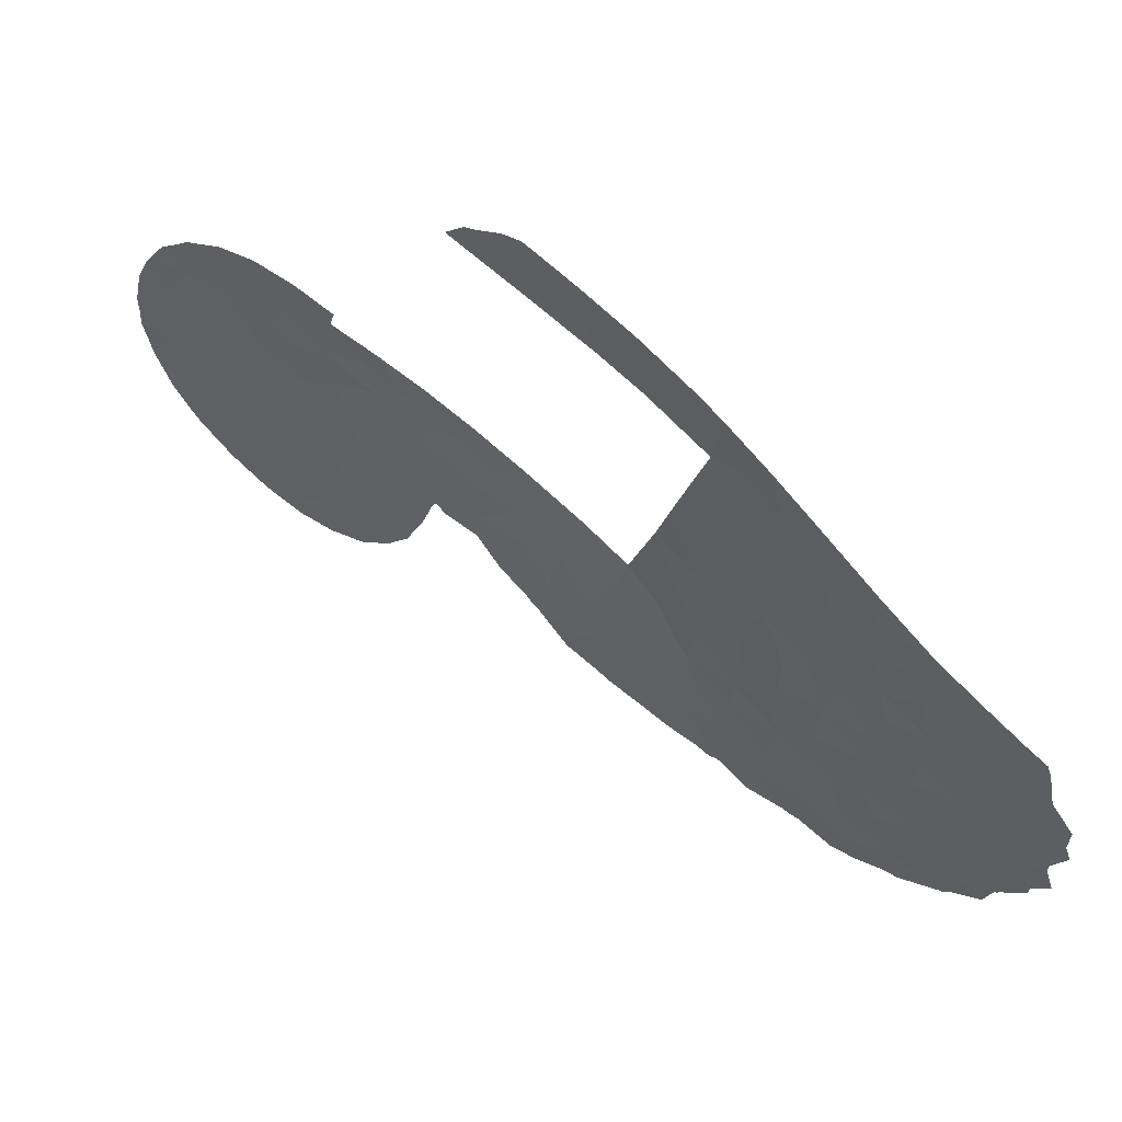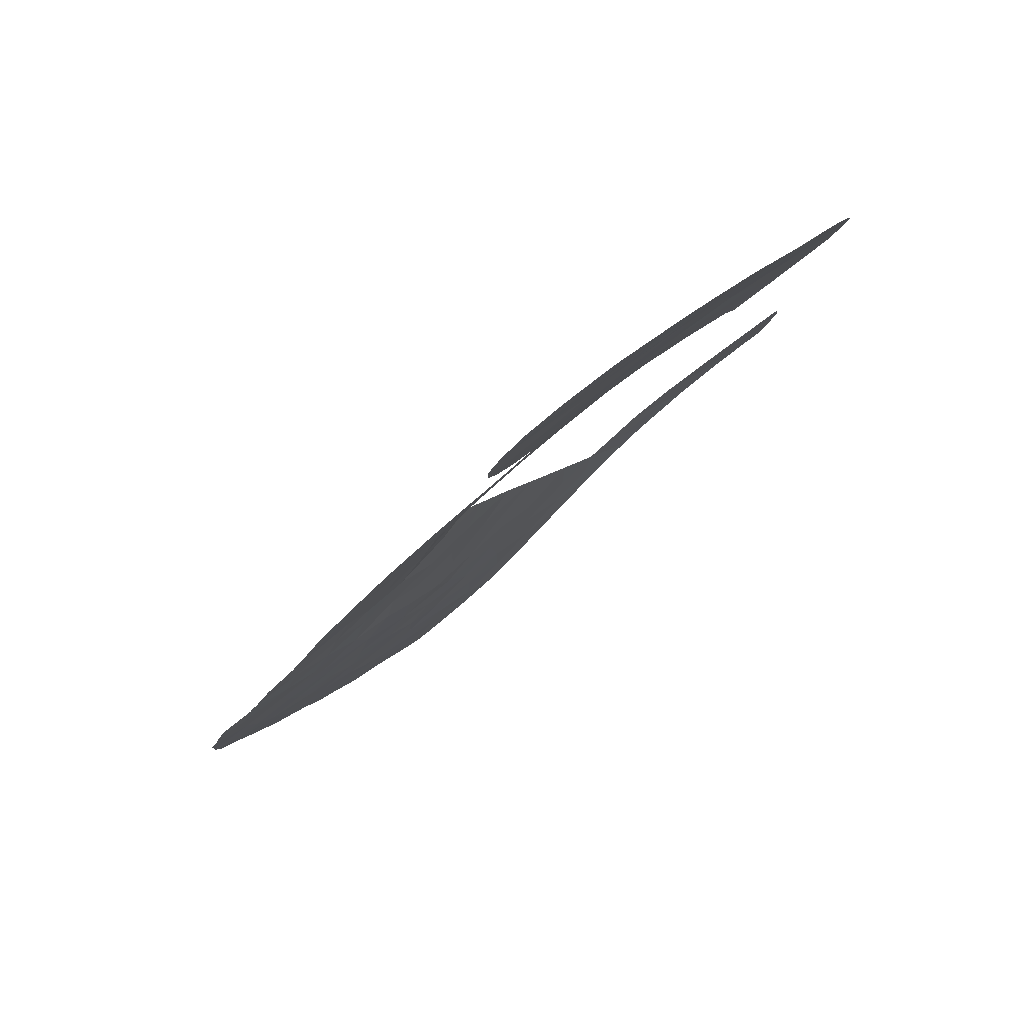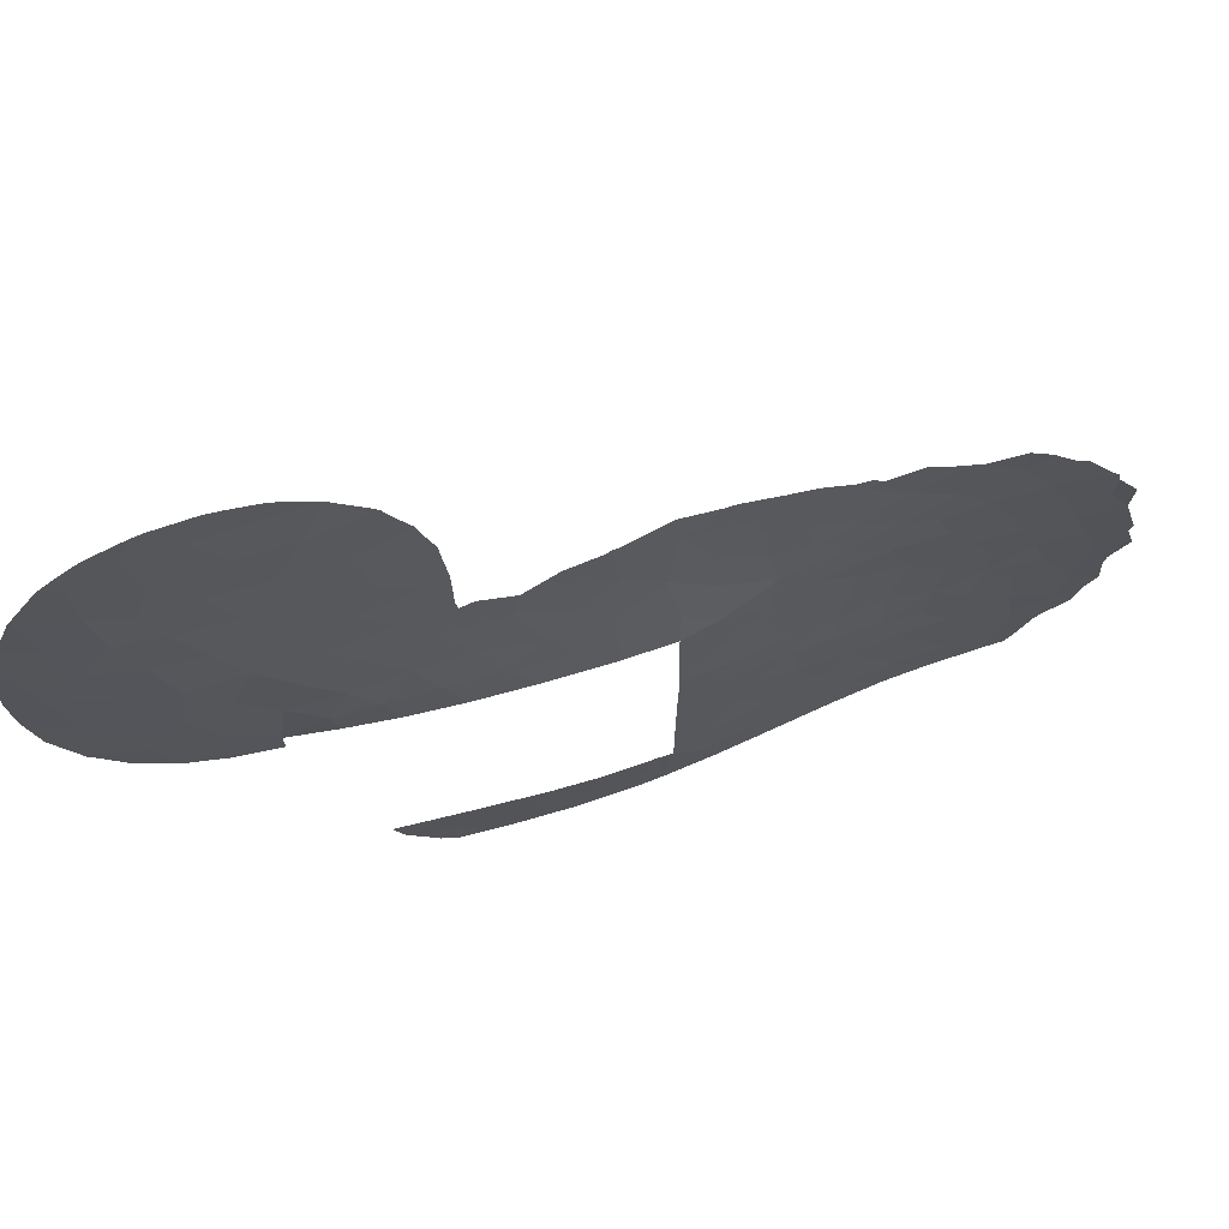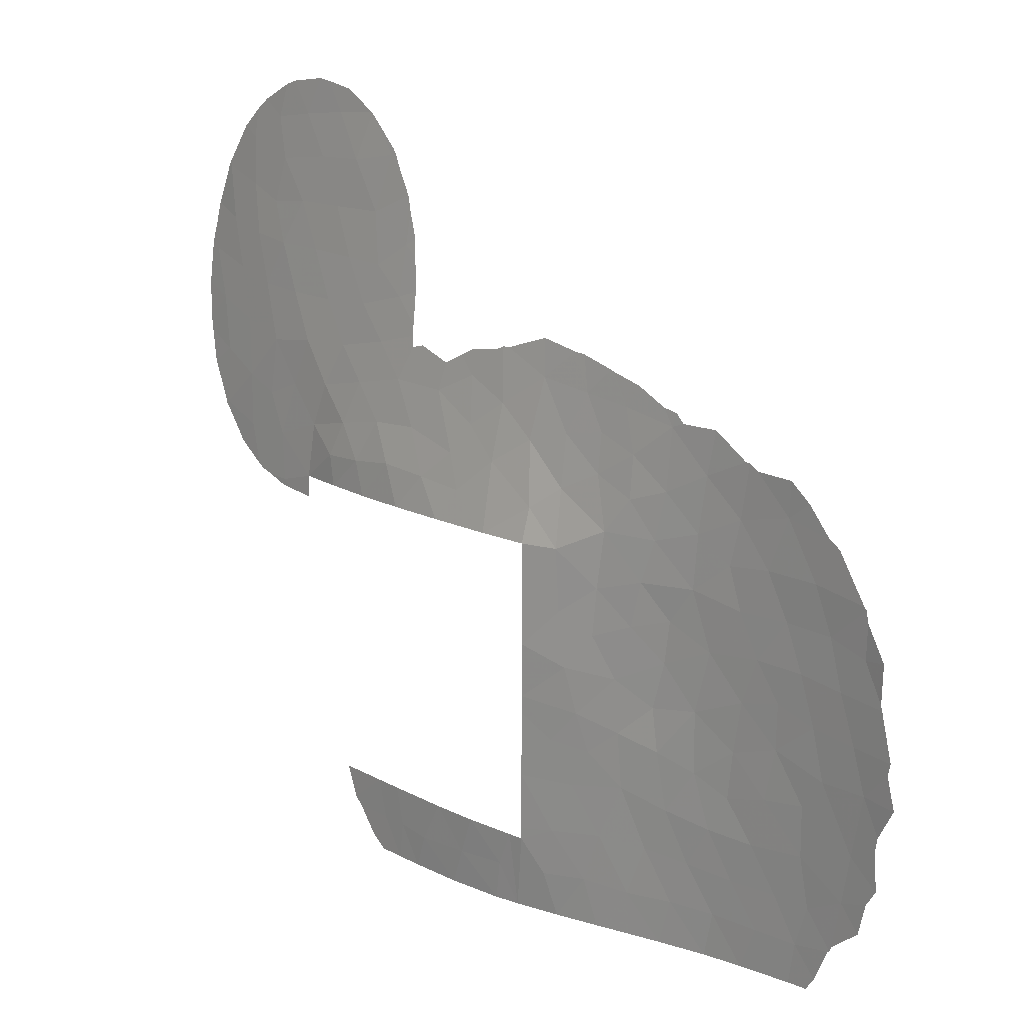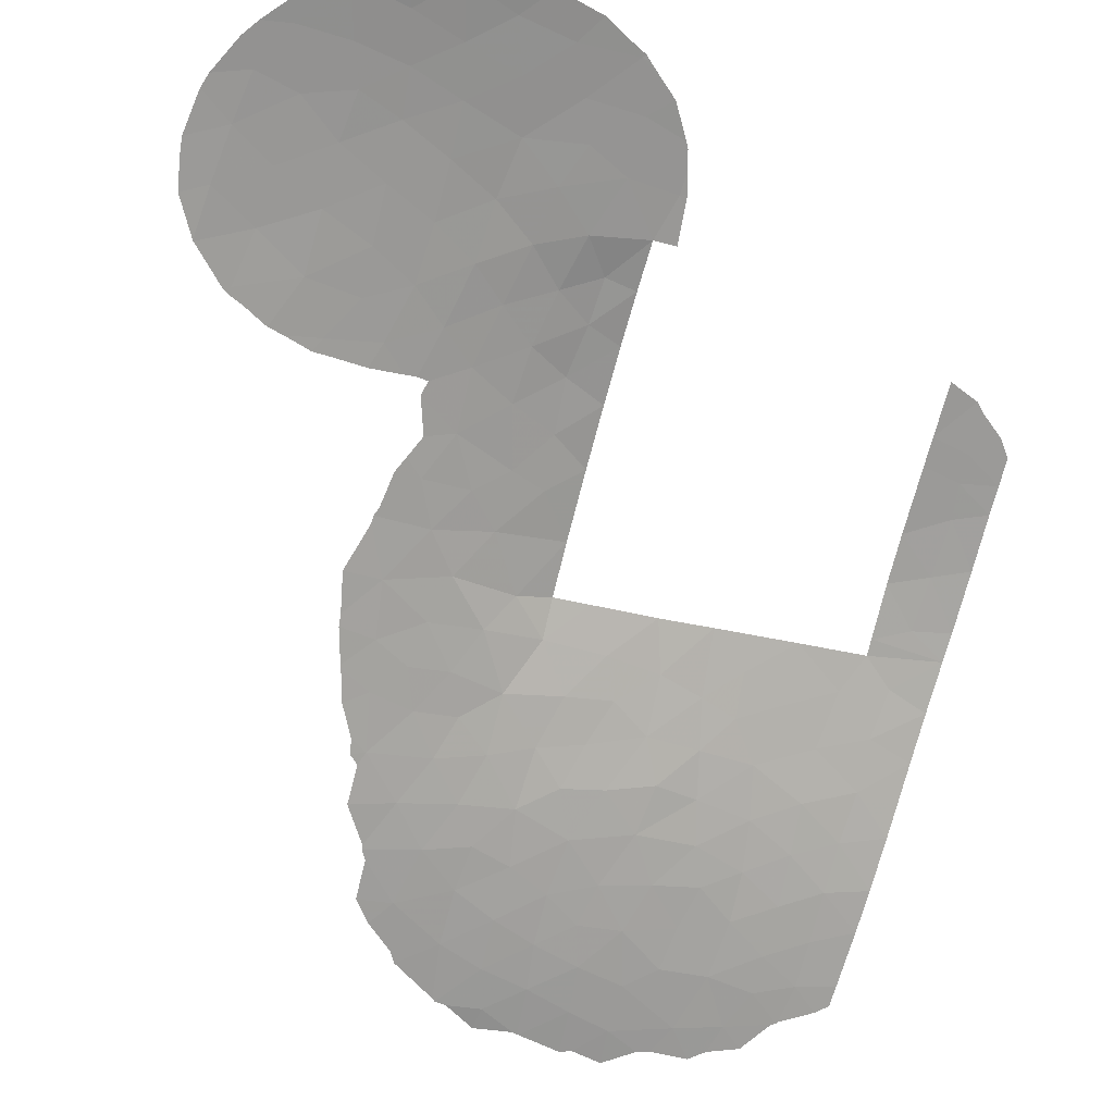
<metadata>
{"format":"obj","ext":"obj","renderer":"f3d","projection":"perspective","resolution":1024,"background":"white","views":[{"elev":-15.9,"azim":169.6,"up":"+Y"},{"elev":11.7,"azim":25.0,"up":"+Y"},{"elev":70.0,"azim":-156.6,"up":"+Z"},{"elev":16.1,"azim":-94.4,"up":"+Z"},{"elev":-33.1,"azim":70.9,"up":"+Y"}]}
</metadata>
<code>
v -35.37 30.72 -38
v -38.34 27.36 -44.57
v -38.18 27.47 -42.5
v -29.26 35.84 -51.5
v -28.96 36.06 -50
v -28.77 34.7 -27.76
v -45.53 20.58 -40.52
v -46.35 19.95 -39.08
v -35.42 30.72 -44.77
v -35.43 30.72 -44.09
v -37.1 28.8 -44.23
v -39.76 25.88 -52.46
v -40.09 25.53 -50.68
v -38.8 26.91 -52.55
v -40.63 24.58 -34.07
v -43.07 22.65 -45.43
v -45.02 21 -44.02
v -30.96 33.59 -33.06
v -41.81 23.54 -35.37
v -24.65 38.22 -28.61
v -23.73 38.41 -23.26
v -25.29 37.11 -23.02
v -22.29 39.55 -23.52
v -41.19 24.39 -52.34
v -42.41 23.24 -52.24
v -42.87 22.72 -36.93
v -36.43 28.39 -31.98
v -39.57 25.83 -41.44
v -35.4 30.72 -49.56
v -36.38 29.63 -49.28
v -39.87 25.74 -47.09
v -37.38 28.48 -50.88
v -35.4 30.72 -50
v -46.5 19.85 -43.97
v -46.06 20.18 -42.32
v -35.46 30.72 -41.98
v -34.48 31.5 -51.4
v -34.93 31.14 -50
v -36.49 29.42 -52.76
v -44.14 21.69 -40.31
v -29.32 35.79 -50
v -29.86 35.38 -50
v -31.21 34.34 -51.67
v -30.85 34.6 -53
v -29.98 35.29 -53
v -31.91 33.8 -50
v -32.52 33.21 -53
v -34.3 31.61 -52.94
v -33.37 32.58 -50
v -35.1 30.84 -52.88
v -44.64 21.29 -48.97
v -38.21 26.9 -33.89
v -37.06 27.93 -33.32
v -40.58 25 -48.94
v -44.52 21.36 -36.92
v -38.49 27.23 -46.71
v -37.85 27.97 -48.91
v -30.01 35.29 -38
v -31.84 33.81 -38
v -29.34 35.62 -36.4
v -23.79 38.71 -26.76
v -41.43 24.15 -50.6
v -39.29 26.19 -43.26
v -38.57 26.96 -40.33
v -26.42 37.21 -32.2
v -37.79 28.01 -52.64
v -34.7 30.37 -34.15
v -25.74 37.96 -33.98
v -41.99 23.51 -38.69
v -37.6 27.86 -36.94
v -41.26 24.36 -47.3
v -39.23 26.41 -48.86
v -42.16 23.4 -42.07
v -26.24 36.55 -24.77
v -27.79 36.8 -36.67
v -26.42 37.83 -36.77
v -35.4 30.72 -47.33
v -25.07 38.72 -38
v -33.51 31.29 -33
v -27.46 36.59 -33.51
v -33.87 32.09 -38
v -33.54 31.72 -35.27
v -28.29 36.57 -38
v -20.21 41.98 -33.59
v -19.07 42.38 -29.46
v -21.16 40.66 -26.44
v -28.74 35 -29.81
v -29.19 35.1 -33.01
v -30.9 34.31 -36.52
v -43.47 22.16 -34.86
v -21.64 41.05 -34.41
v -19.6 41.69 -25.9
v -32.19 32.36 -32.22
v -44.34 21.54 -47.1
v -26.64 37.71 -38
v -37.46 28.25 -41.02
v -22.72 39.39 -25.17
v -28.5 35.96 -34.89
v -22.38 39.81 -26.97
v -20.3 42.09 -35.89
v -41.93 23.63 -44.04
v -44.26 21.62 -50.53
v -40.62 24.84 -42.94
v -40.47 24.83 -36.26
v -19.79 42.11 -31.47
v -43.5 22.26 -48.95
v -41.02 24.4 -40.54
v -24.69 38.63 -32.35
v -22.97 39.95 -32.67
v -25.23 38.45 -35.77
v -35.4 30.72 -39.43
v -42.9 22.81 -50.58
v -44.08 21.78 -52.12
v -23.81 39.1 -30.51
v -21.58 40.56 -28.43
v -35.89 29.11 -33.63
v -22.25 40.26 -30.43
v -34.87 29.83 -31.72
v -20.07 41.57 -27.99
v -39.37 25.84 -34.98
v -41.56 23.84 -37.13
v -25.49 37.77 -30.51
v -40.41 24.96 -38.36
v -32.93 32.91 -51.54
v -46.1 20.14 -46.37
v -24.62 37.86 -24.86
v -26.92 37.28 -35.3
v -36.31 29.52 -37.96
v -32.44 32.45 -34.08
v -21.34 41.05 -32.11
v -43.38 22.33 -41.68
v -38.81 26.64 -38.56
v -27.17 36.38 -30.38
v -39.55 26.05 -44.91
v -39.38 25.67 -32.58
v -37.8 27.12 -32.2
v -42.64 22.97 -40.29
v -37.49 28.1 -39.17
v -25.52 37.32 -26.73
v -36.97 28.93 -47.16
v -36.32 29.68 -45.56
v -43.35 22.36 -43.42
v -30.09 34.63 -34.74
v -40.72 24.83 -45.3
v -20.72 41.31 -29.98
v -21.82 41.04 -36.56
v -28.19 35.72 -31.71
v -20.96 40.61 -24.49
v -26.29 36.89 -28.66
v -36.72 29.22 -42.51
v -37.11 28.06 -34.88
v -39.14 26.2 -36.87
v -36.02 29.3 -35.7
v -38.28 27.02 -35.55
v -24.08 39.21 -34.31
v -42.02 23.6 -49.01
v -36.46 29.42 -40.38
v -27.65 35.78 -28.73
v -42.67 23.02 -47.34
v -22.99 39.54 -28.61
v -41.81 23.77 -45.88
v -27.27 35.84 -26.68
v -38.74 26.98 -50.89
v -43.56 22.14 -38.6
v -45.09 20.9 -38.65
v -45.83 20.35 -48.24
v -27.75 35.19 -24.41
v -23.75 39.74 -38.47
v -37.46 28.38 -45.63
v -39.7 25.67 -39.78
v -36.11 29.91 -51.17
v -22.84 40.2 -34.96
v -23.53 39.78 -36.54
v -44.61 21.3 -42.15
v -44.33 21.54 -45.19
v -31.9 33.2 -35.34
v -30.13 35.18 -51.51
v -32.43 33 -36.69
v -35.27 30.42 -36.63
v -24.21 37.9 -21.8
v -24.65 37.54 -21.86
v -37.16 27.62 -30.97
v -36.16 28.49 -30.6
v -29.15 35.94 -53
v -28.62 36.34 -52.53
v -27.72 37.03 -51.21
v -27.31 37.32 -50
v -46.33 19.98 -37.31
v -46.39 19.93 -37.74
v -47.05 19.44 -45.29
v -46.98 19.49 -45.77
v -47.44 19.2 -42.42
v -47.35 19.26 -42.88
v -44.92 21.03 -35.2
v -44.18 21.6 -34.17
v -26.84 35.82 -23
v -26.75 35.89 -22.88
v -19.34 41.89 -26.34
v -19.47 41.77 -25.86
v -25.1 38.72 -38.89
v -24.03 39.53 -38.77
v -41.91 23.43 -33.25
v -42.05 23.31 -33.26
v -18.71 42.76 -30.97
v -18.72 42.64 -29.83
v -29.55 34.52 -31.21
v -29.52 34.48 -30.77
v -33.03 31.44 -31.02
v -33.24 31.24 -30.89
v -38.15 26.73 -31.34
v -39.06 25.92 -31.95
v -21.02 40.47 -23.36
v -20.35 41.01 -24.15
v -28.19 34.88 -24.95
v -27.93 35.03 -24.34
v -20.37 42.06 -36.22
v -20.2 42.17 -36.01
v -46.46 19.86 -49.15
v -46.71 19.68 -47.93
v -45.49 20.62 -50.23
v -45.43 20.66 -50.29
v -29.42 34.37 -29.49
v -26.72 35.91 -22.86
v -22.96 38.9 -22.02
v -22.55 39.24 -22.2
v -25.6 36.79 -22.07
v -47.05 19.47 -40.7
v -47.04 19.47 -40.66
v -20.08 42.23 -35.72
v -42.33 23.08 -33.49
v -44.71 21.25 -52.07
v -44.97 21.03 -51.58
v -18.93 42.76 -32.43
v -46.24 20.05 -37.2
v -45.29 20.75 -35.47
v -46.98 19.51 -40.46
v -28.8 34.52 -26.46
v -29.14 34.35 -27.5
v -29.22 34.37 -28.17
v -37.26 27.53 -31.02
v -43.51 22.13 -33.51
v -19.39 42.61 -34.29
v -19.05 42.72 -32.99
v -19.58 41.68 -25.65
v -33.45 31.05 -30.88
v -34.7 29.79 -30.28
v -35.82 28.8 -30.56
v -18.94 42.24 -27.56
v -47.06 19.49 -38.97
v -31.1 33.3 -31.95
v -30.03 34.15 -31.49
v -45.54 20.57 -50.06
v -47.04 19.43 -47.29
v -31.66 32.73 -31.53
v -47.62 19.06 -44.08
v -29.64 34.51 -31.64
v -21.47 40.09 -22.91
v -39.49 25.54 -32.05
v -39.74 25.33 -32.39
v -40.83 24.33 -32.37
v -23.02 40.27 -38.48
v -23.67 39.8 -38.73
v -27.99 36.82 -51.53
v -28.63 34.59 -25.86
v -27.82 35.11 -24.15
v -21.24 41.5 -37.41
v -18.71 42.58 -29.21
v -22.47 40.67 -38.3
v -22.27 40.8 -38.17
v -18.86 42.39 -28.33
v -32.07 32.33 -31.24
f 7 165 8
f 174 17 142
f 69 121 26
f 22 21 180
f 22 180 181
f 25 24 62
f 27 183 182
f 29 77 30
f 26 55 164
f 165 7 40
f 42 43 177
f 4 45 184
f 4 184 185
f 5 41 4
f 44 43 47
f 43 46 124
f 124 47 43
f 43 42 46
f 47 124 48
f 124 49 37
f 38 37 49
f 48 37 50
f 50 37 38
f 50 33 171
f 5 186 187
f 156 54 71
f 8 165 188
f 8 188 189
f 125 34 190
f 125 190 191
f 56 31 72
f 59 58 89
f 63 2 3
f 34 35 192
f 34 192 193
f 21 22 126
f 90 195 194
f 163 32 57
f 57 56 72
f 72 163 57
f 167 74 197
f 167 197 196
f 74 162 139
f 127 75 76
f 92 198 199
f 140 57 30
f 168 78 200
f 168 200 201
f 19 15 202
f 19 202 203
f 74 126 22
f 74 167 162
f 32 39 171
f 28 63 3
f 147 88 80
f 64 3 96
f 31 54 72
f 54 62 13
f 61 126 139
f 66 39 32
f 56 140 169
f 85 105 204
f 85 204 205
f 79 129 93
f 13 72 54
f 147 87 207
f 147 207 206
f 122 149 133
f 66 163 14
f 32 163 66
f 2 63 134
f 97 23 21
f 24 12 13
f 13 62 24
f 79 93 208
f 79 208 209
f 83 95 75
f 135 136 210
f 135 210 211
f 163 72 13
f 164 40 137
f 33 29 30
f 30 57 32
f 161 16 159
f 148 213 212
f 56 57 140
f 140 77 141
f 167 215 214
f 131 174 142
f 98 60 75
f 100 216 217
f 166 219 218
f 102 51 220
f 102 220 221
f 73 101 103
f 63 28 103
f 63 103 134
f 87 222 207
f 88 18 143
f 74 22 223
f 74 223 197
f 21 224 180
f 21 23 225
f 21 225 224
f 22 181 226
f 51 102 106
f 31 134 144
f 80 127 68
f 68 65 80
f 95 78 76
f 2 11 3
f 20 139 149
f 35 174 7
f 35 227 192
f 35 7 228
f 35 228 227
f 65 68 108
f 100 217 229
f 68 127 110
f 76 78 110
f 111 128 157
f 65 133 147
f 90 19 203
f 90 203 230
f 81 59 178
f 51 106 94
f 17 125 175
f 125 166 94
f 25 62 112
f 113 102 232
f 113 232 231
f 102 221 232
f 113 25 112
f 112 102 113
f 105 233 204
f 145 119 115
f 138 157 128
f 142 17 175
f 86 97 99
f 97 61 99
f 111 1 128
f 55 235 234
f 55 90 194
f 55 194 235
f 70 152 132
f 7 8 236
f 7 236 228
f 160 20 114
f 117 160 114
f 70 153 151
f 53 52 151
f 6 237 238
f 6 238 239
f 27 136 53
f 136 27 182
f 136 182 240
f 137 73 107
f 107 69 137
f 69 107 123
f 73 103 107
f 55 26 90
f 90 230 241
f 90 241 195
f 86 119 92
f 84 100 229
f 84 229 242
f 84 242 243
f 91 109 172
f 152 123 132
f 60 143 89
f 98 75 127
f 60 83 75
f 58 83 60
f 108 109 114
f 109 117 114
f 102 112 106
f 159 94 106
f 62 54 156
f 106 156 159
f 92 199 244
f 86 92 148
f 36 111 157
f 3 150 96
f 118 79 209
f 118 209 245
f 118 116 67
f 116 118 27
f 118 245 246
f 27 118 247
f 27 247 183
f 86 99 115
f 99 160 115
f 160 117 115
f 119 86 115
f 105 84 243
f 105 243 233
f 92 119 248
f 92 248 198
f 145 85 119
f 91 130 109
f 160 61 20
f 150 11 10
f 8 189 249
f 15 120 135
f 18 251 250
f 171 33 30
f 164 165 40
f 177 45 4
f 49 124 46
f 51 166 252
f 51 252 220
f 52 154 151
f 166 125 253
f 166 253 219
f 89 58 60
f 126 97 21
f 93 18 250
f 93 250 254
f 28 3 64
f 22 226 223
f 80 65 147
f 20 61 139
f 61 97 126
f 84 130 91
f 145 105 85
f 34 193 255
f 34 255 190
f 88 147 206
f 88 206 256
f 65 122 133
f 122 20 149
f 133 149 158
f 59 89 178
f 144 134 103
f 16 94 159
f 23 257 225
f 52 136 135
f 136 240 210
f 135 211 258
f 179 1 81
f 131 40 174
f 69 164 137
f 137 40 131
f 137 131 73
f 138 96 157
f 26 164 69
f 74 139 126
f 23 148 212
f 23 212 257
f 97 148 23
f 150 10 36
f 77 9 141
f 10 141 9
f 2 169 11
f 142 73 131
f 88 143 98
f 101 144 103
f 161 101 16
f 144 71 31
f 144 161 71
f 138 128 70
f 54 31 71
f 144 101 161
f 145 130 105
f 18 88 256
f 18 256 251
f 31 56 134
f 56 2 134
f 127 76 110
f 166 218 252
f 149 162 158
f 122 108 114
f 108 122 65
f 86 148 97
f 121 104 19
f 78 168 173
f 155 173 172
f 110 155 68
f 157 150 36
f 11 150 3
f 16 101 142
f 142 101 73
f 34 125 17
f 87 147 133
f 135 258 259
f 15 260 202
f 15 135 259
f 15 259 260
f 168 262 261
f 98 143 60
f 53 151 116
f 138 64 96
f 132 64 138
f 132 138 70
f 8 249 236
f 67 116 153
f 151 153 116
f 179 82 67
f 128 153 70
f 120 104 152
f 120 152 154
f 52 120 154
f 120 52 135
f 151 154 70
f 70 154 152
f 130 145 117
f 145 115 117
f 87 6 239
f 87 239 222
f 158 6 87
f 136 52 53
f 104 123 152
f 123 107 170
f 107 103 28
f 27 53 116
f 146 100 91
f 109 108 155
f 68 155 108
f 89 143 176
f 127 80 98
f 98 80 88
f 112 62 156
f 112 156 106
f 156 71 159
f 150 157 96
f 118 246 247
f 105 130 84
f 120 15 104
f 19 104 15
f 117 109 130
f 5 4 263
f 5 263 186
f 124 37 48
f 50 171 39
f 140 30 77
f 162 167 214
f 162 214 264
f 61 160 99
f 129 176 18
f 1 179 128
f 148 92 244
f 148 244 213
f 11 141 10
f 26 19 90
f 19 26 121
f 158 162 6
f 82 178 176
f 168 201 262
f 176 143 18
f 159 71 161
f 6 162 264
f 6 264 237
f 163 12 14
f 163 13 12
f 165 55 234
f 165 234 188
f 56 169 2
f 139 162 149
f 123 104 121
f 166 51 94
f 167 265 215
f 167 196 265
f 165 164 55
f 20 122 114
f 93 129 18
f 141 169 140
f 169 141 11
f 69 123 121
f 87 133 158
f 64 132 170
f 76 75 95
f 67 79 118
f 171 30 32
f 100 146 266
f 100 266 216
f 170 107 28
f 64 170 28
f 170 132 123
f 50 38 33
f 82 129 79
f 85 205 267
f 67 82 79
f 173 168 261
f 173 261 268
f 146 173 268
f 146 268 269
f 146 269 266
f 179 67 153
f 91 100 84
f 119 85 270
f 119 270 248
f 85 267 270
f 91 172 146
f 110 173 155
f 172 109 155
f 78 173 110
f 172 173 146
f 7 174 40
f 17 174 35
f 17 35 34
f 175 125 94
f 142 175 16
f 94 16 175
f 93 271 208
f 4 185 263
f 82 176 129
f 93 254 271
f 178 82 81
f 177 43 44
f 44 45 177
f 178 89 176
f 42 177 41
f 4 41 177
f 125 191 253
f 179 153 128
f 81 82 179

</code>
